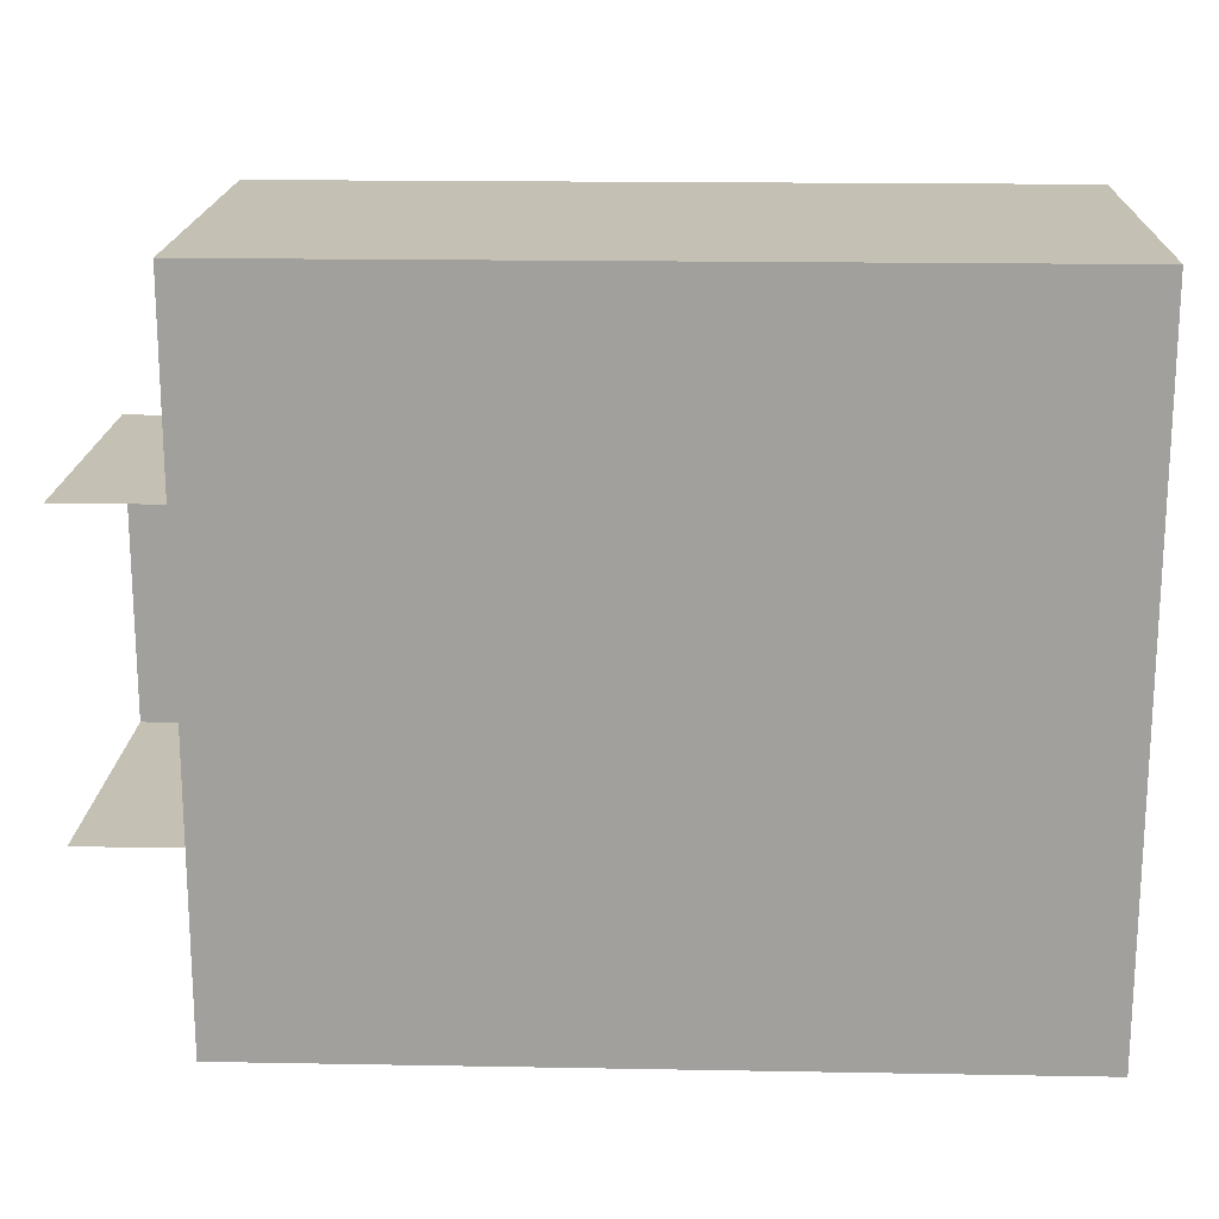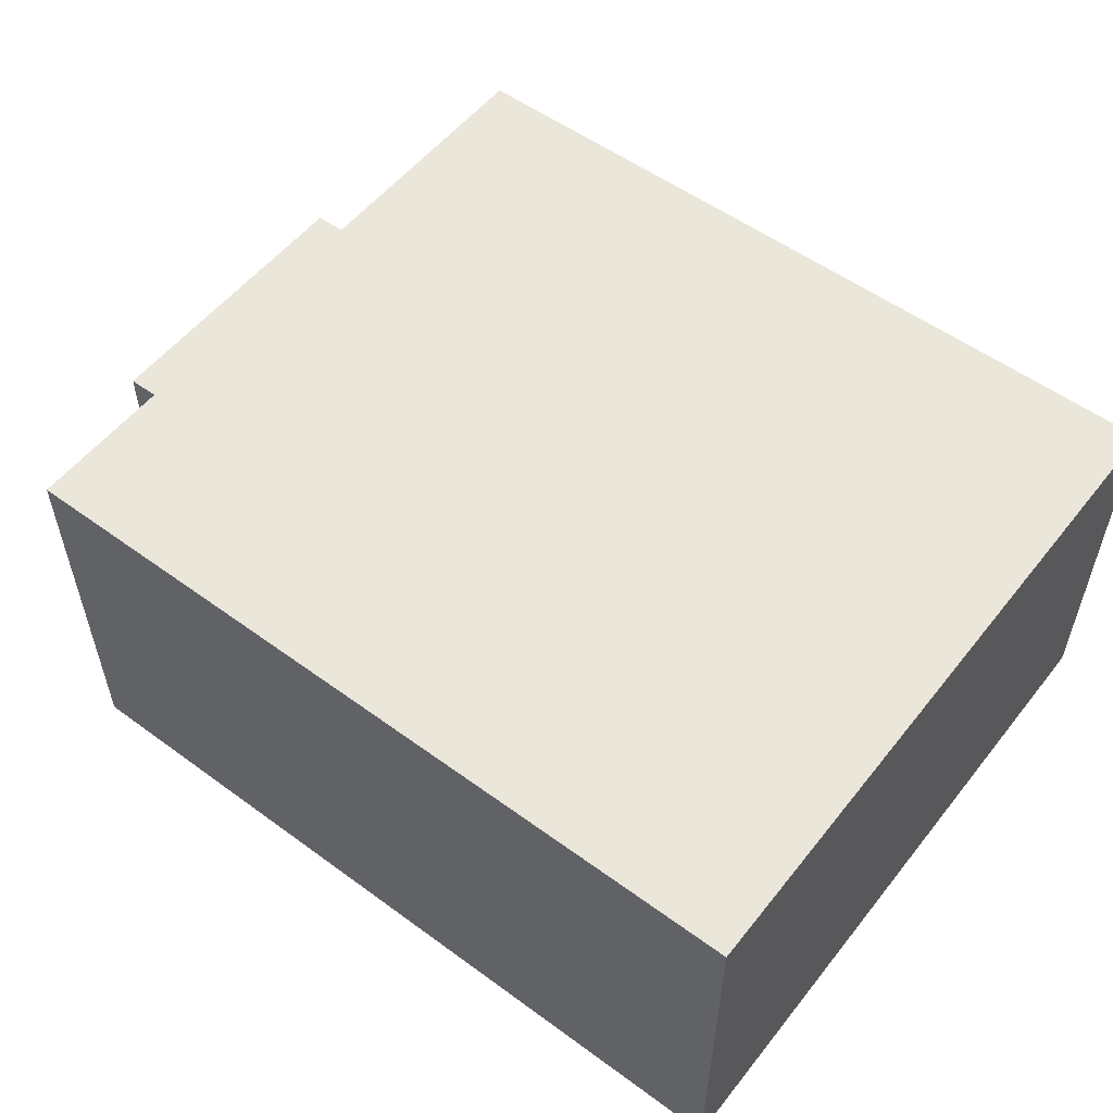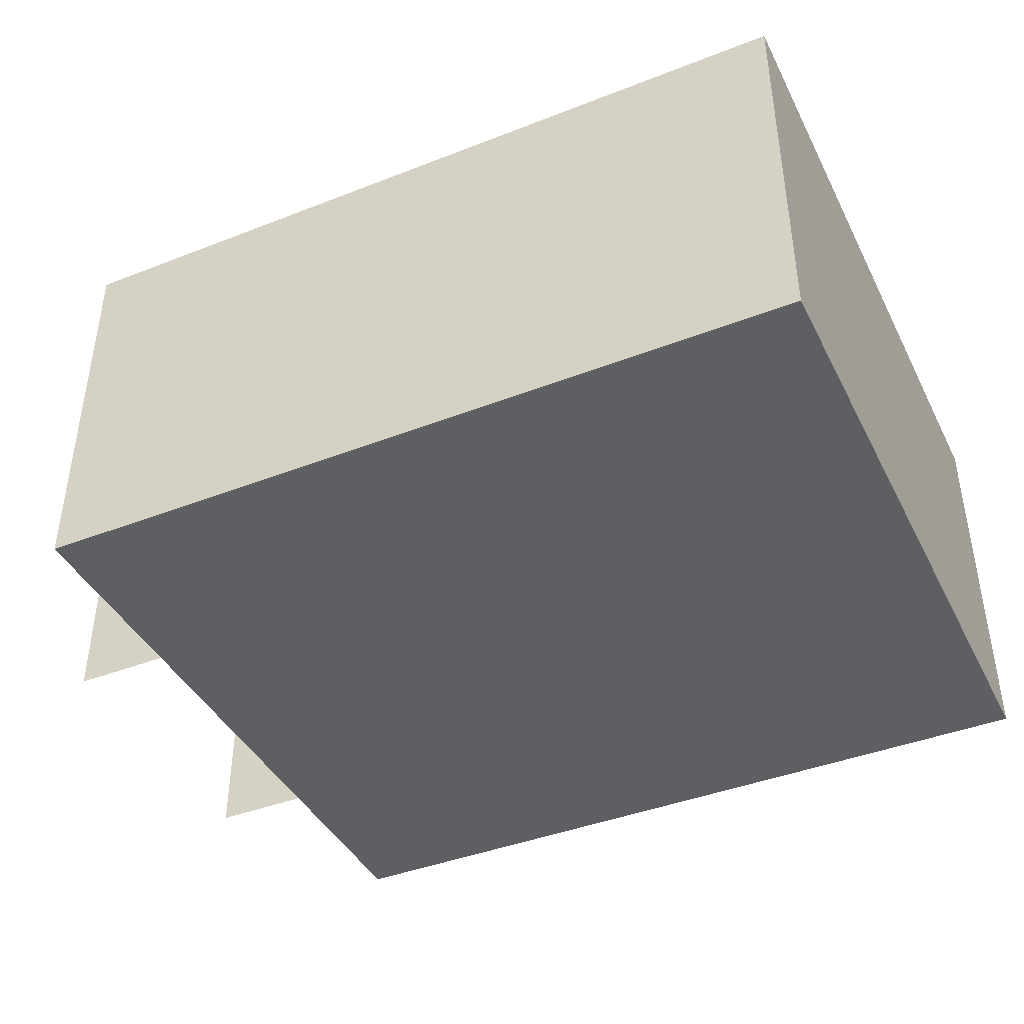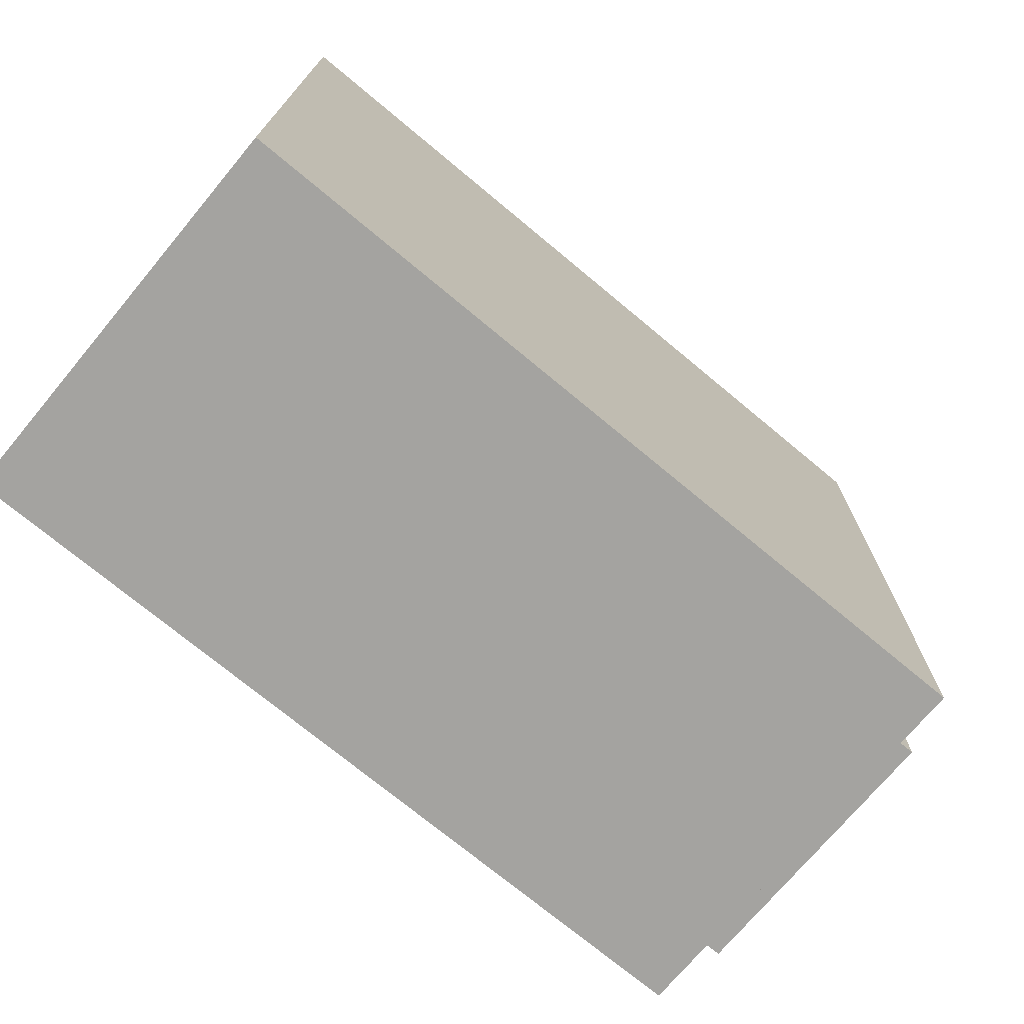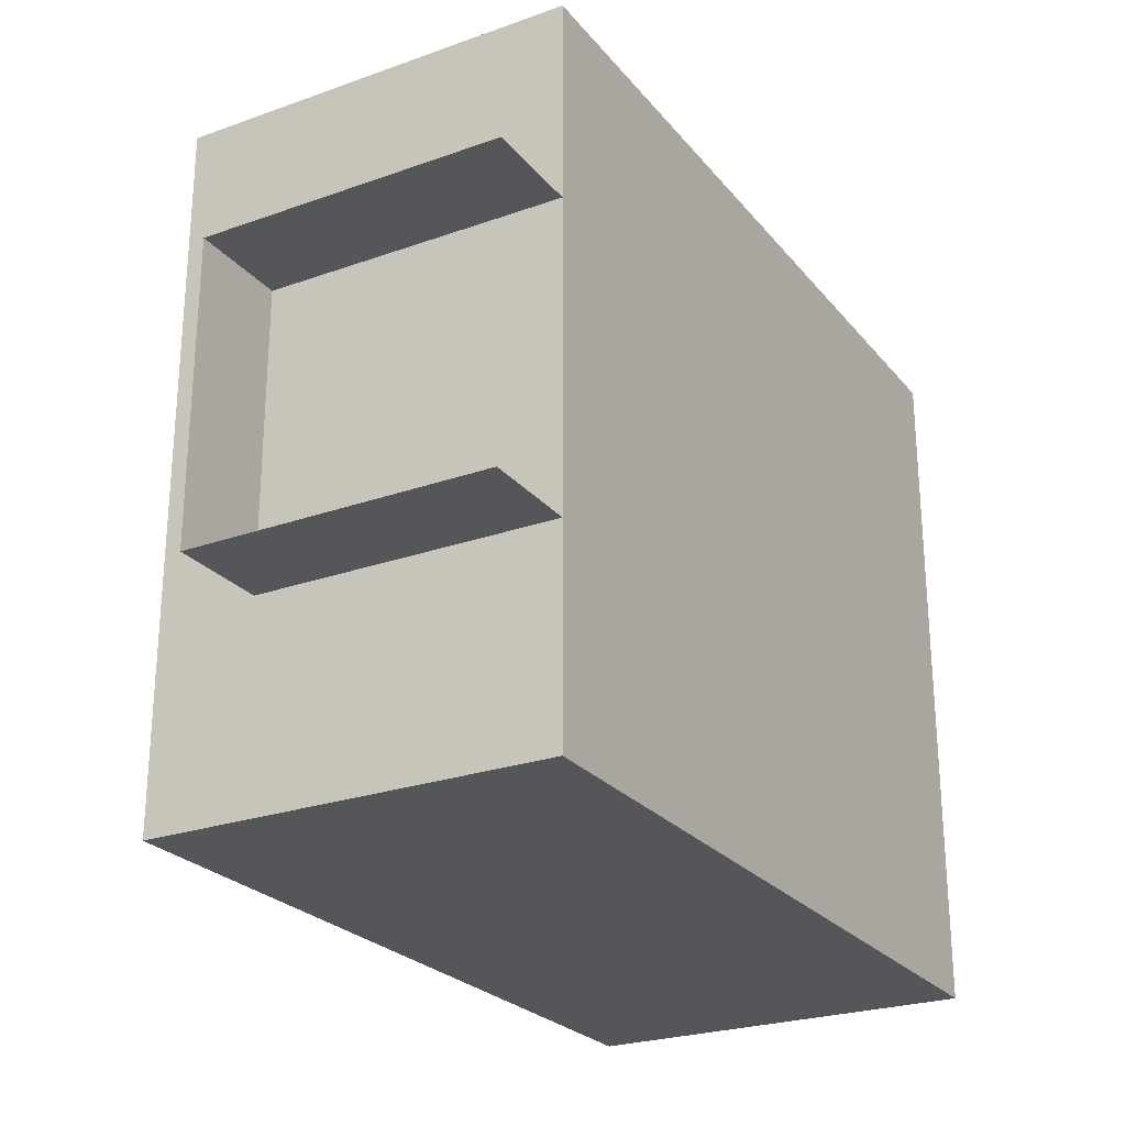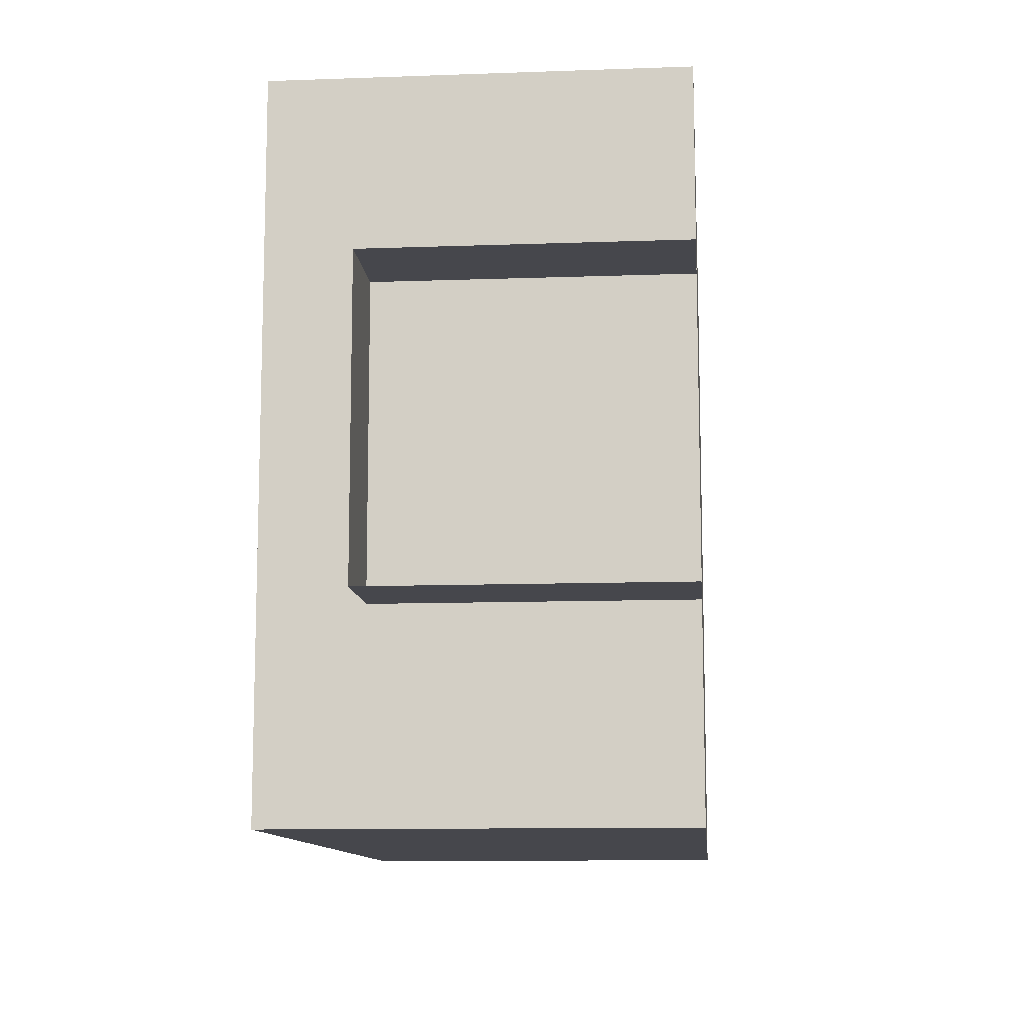
<metadata>
{"format":"obj","ext":"obj","renderer":"f3d","projection":"perspective","resolution":1024,"background":"white","views":[{"elev":18.0,"azim":2.0,"up":"+Z"},{"elev":54.7,"azim":37.7,"up":"+Y"},{"elev":-41.7,"azim":25.2,"up":"+Y"},{"elev":-72.8,"azim":140.2,"up":"+Z"},{"elev":-25.2,"azim":-60.2,"up":"+Z"},{"elev":-11.0,"azim":-84.9,"up":"+Z"}]}
</metadata>
<code>
g pb_Mesh133708
v 0 0 -1
v -8 0 -1
v 0 4 -1
v -8 4 -1
v -8 0 -8
v 0 0 -8
v -8 4 -8
v 0 4 -8
v 0 0 -8
v 0 0 -1
v 0 4 -8
v 0 4 -1
v 0 4 -1
v -8 4 -1
v 0 4 -8
v -8 4 -8
v 0 0 -8
v -8 0 -8
v 0 0 -1
v -8 0 -1
v -8 4 -1
v -8 4 -8
v -8 3 -3
v -8 3 -6
v -8 4 -8
v -8 0 -8
v -8 3 -6
v -8 0 -6
v -8 0 -1
v -8 4 -1
v -8 0 -3
v -8 3 -3
v -8 3 -3
v -8 3 -6
v -9 3 -3
v -9 3 -6
v -8 3 -6
v -8 0 -6
v -9 3 -6
v -9 0 -6
v -8 0 -3
v -8 3 -3
v -9 0 -3
v -9 3 -3
v -8 3 -3
v -8 0 -3
v -8 3 -7
v -8 0 -7
g pb_Mesh133708_0
f 2 4 3
f 1 2 3
f 6 8 7
f 5 6 7
f 10 12 11
f 9 10 11
f 14 16 15
f 13 14 15
f 18 20 19
f 17 18 19
f 23 22 21
f 23 24 22
f 27 26 25
f 27 28 26
f 31 30 29
f 31 32 30
f 35 34 33
f 35 36 34
f 39 38 37
f 39 40 38
f 43 42 41
f 43 44 42
f 45 46 47
f 46 48 47

</code>
